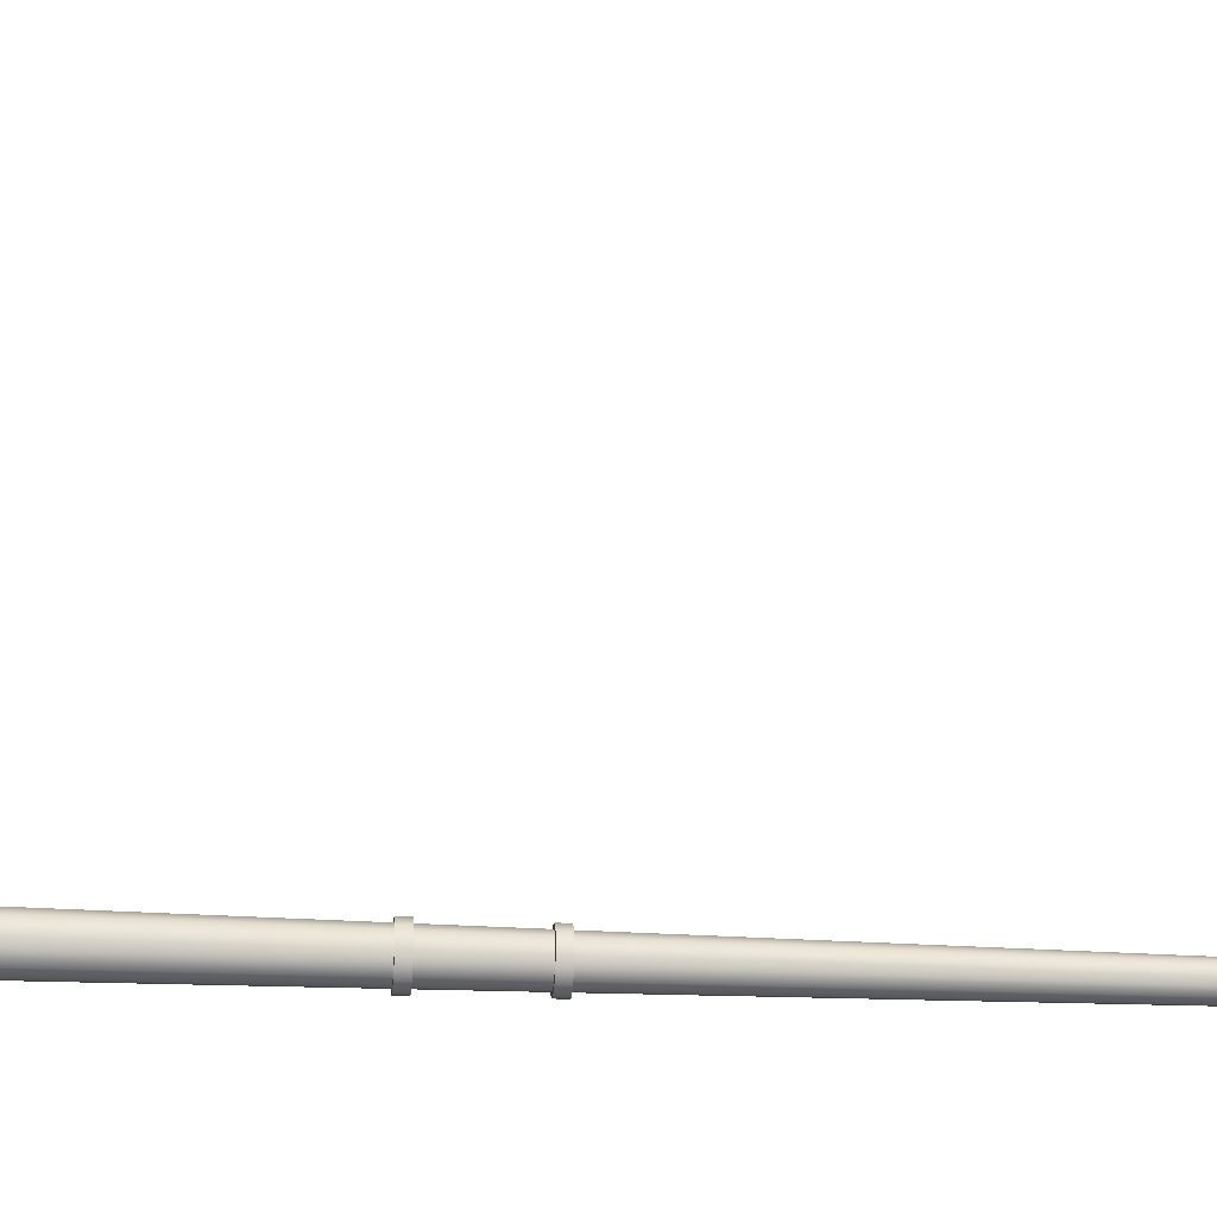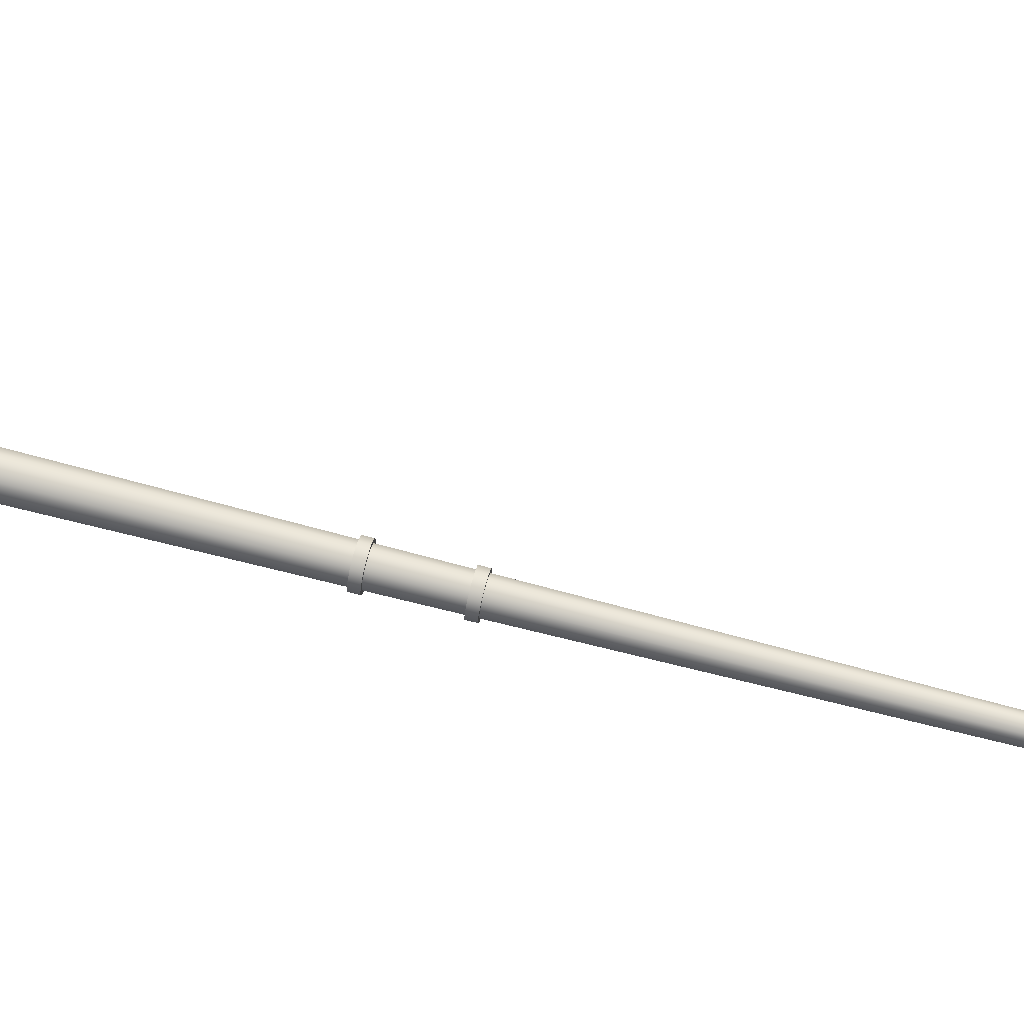
<metadata>
{"format":"obj","ext":"obj","renderer":"f3d","projection":"perspective","resolution":1024,"background":"white","views":[{"elev":-24.6,"azim":84.9,"up":"+Z"},{"elev":71.9,"azim":104.5,"up":"+Z"}]}
</metadata>
<code>
v  141.4 1.666 455.3
v  141.5 1.666 455
v  141.5 0.5577 455
v  141.4 0.5577 455.3
v  141.7 1.666 454.8
v  141.7 0.5577 454.8
v  141.9 1.666 454.8
v  141.9 0.5577 454.8
v  142.2 1.666 454.8
v  142.2 0.5577 454.8
v  142.4 1.666 455
v  142.4 0.5577 455
v  142.5 1.666 455.3
v  142.5 0.5577 455.3
v  142.4 1.666 455.5
v  142.4 0.5577 455.5
v  142.2 1.666 455.7
v  142.2 0.5577 455.7
v  141.9 1.666 455.8
v  141.9 0.5577 455.8
v  141.7 1.666 455.7
v  141.7 0.5577 455.7
v  141.5 1.666 455.5
v  141.5 0.5577 455.5
v  141.7 28.2 455.3
v  141.7 28.26 455.2
v  141.7 27.74 455.1
v  141.7 27.69 455.3
v  141.8 28.3 455.1
v  141.8 27.78 455.1
v  141.9 28.32 455.1
v  141.9 27.79 455
v  142.1 28.3 455.1
v  142.1 27.78 455.1
v  142.2 28.26 455.2
v  142.2 27.74 455.1
v  142.2 28.2 455.3
v  142.2 27.69 455.3
v  142.2 28.14 455.4
v  142.2 27.63 455.4
v  142.1 28.1 455.5
v  142.1 27.59 455.5
v  141.9 28.08 455.6
v  141.9 27.58 455.5
v  141.8 28.1 455.5
v  141.8 27.59 455.5
v  141.7 28.14 455.4
v  141.7 27.63 455.4
v  141.8 29.59 463.2
v  141.8 29.62 456.9
v  141.8 29.53 457
v  141.8 29.53 463.2
v  141.9 29.64 463.2
v  141.9 29.69 456.9
v  141.9 29.66 463.2
v  141.9 29.71 456.9
v  142 29.64 463.2
v  142 29.69 456.9
v  142.1 29.59 463.2
v  142.1 29.62 456.9
v  142.1 29.53 463.2
v  142.1 29.53 457
v  142.1 29.46 463.2
v  142.1 29.43 457
v  142 29.41 463.2
v  142 29.37 457
v  141.9 29.4 463.2
v  141.9 29.34 457
v  141.9 29.41 463.2
v  141.9 29.37 457
v  141.8 29.46 463.2
v  141.8 29.43 457
v  141.5 29.51 465.5
v  141.6 29.46 465.5
v  141.7 29.42 465.5
v  141.6 29.56 465.5
v  141.7 29.6 465.5
v  142 29.62 465.5
v  142.2 29.6 465.5
v  142.3 29.56 465.5
v  142.4 29.51 465.5
v  142.3 29.46 465.5
v  142.2 29.42 465.5
v  142 29.41 465.5
v  141.2 29.49 463.5
v  141.3 29.58 463.5
v  141.3 29.54 463.5
v  141.6 29.48 463.5
v  142 29.45 463.5
v  142.3 29.48 463.5
v  142.6 29.54 463.5
v  142.7 29.49 463.5
v  142.6 29.58 463.5
v  142.3 29.64 463.5
v  142 29.67 463.5
v  141.6 29.64 463.5
v  141.2 29.53 464.7
v  141.3 29.62 464.7
v  141.3 29.62 464.1
v  141.2 29.53 464.1
v  141.3 29.58 464.7
v  141.3 29.58 464.1
v  141.6 29.52 464.7
v  141.6 29.52 464.1
v  142 29.5 464.7
v  142 29.5 464.1
v  142.3 29.52 464.7
v  142.3 29.52 464.1
v  142.6 29.58 464.7
v  142.6 29.58 464.1
v  142.7 29.53 464.7
v  142.7 29.53 464.1
v  142.6 29.62 464.7
v  142.6 29.62 464.1
v  142.3 29.68 464.7
v  142.3 29.68 464.1
v  142 29.71 464.7
v  142 29.71 464.1
v  141.6 29.68 464.7
v  141.6 29.68 464.1
v  141.3 29.58 465.2
v  141.2 29.49 465.2
v  141.3 29.54 465.2
v  141.6 29.48 465.2
v  142 29.45 465.2
v  142.3 29.48 465.2
v  142.6 29.54 465.2
v  142.7 29.49 465.2
v  142.6 29.58 465.2
v  142.3 29.64 465.2
v  142 29.67 465.2
v  141.6 29.64 465.2
v  142.5 0 455.9
v  141.4 0 455.9
v  141.4 0 454.7
v  142.5 0 454.7
v  142.5 0.5577 455.9
v  142.5 0.5577 454.7
v  141.4 0.5577 454.7
v  141.4 0.5577 455.9
v  141.6 14.4 455.1
v  141.6 14.4 455.3
v  141.7 14.4 454.9
v  141.9 14.4 454.9
v  142.1 14.4 454.9
v  142.3 14.4 455.1
v  142.3 14.4 455.3
v  142.3 14.4 455.5
v  142.1 14.4 455.6
v  141.9 14.4 455.7
v  141.7 14.4 455.6
v  141.6 14.4 455.5
v  141.6 14.17 455.3
v  141.6 14.17 455.1
v  141.6 12.42 455.1
v  141.5 12.42 455.3
v  141.7 14.17 454.9
v  141.7 12.42 454.9
v  141.9 14.17 454.9
v  141.9 12.42 454.9
v  142.1 14.17 454.9
v  142.2 12.42 454.9
v  142.3 14.17 455.1
v  142.3 12.42 455.1
v  142.3 14.17 455.3
v  142.4 12.42 455.3
v  142.3 14.17 455.5
v  142.3 12.42 455.5
v  142.1 14.17 455.6
v  142.2 12.42 455.6
v  141.9 14.17 455.7
v  141.9 12.42 455.7
v  141.7 14.17 455.6
v  141.7 12.42 455.6
v  141.6 14.17 455.5
v  141.6 12.42 455.5
v  141.5 14.17 455.3
v  141.5 14.4 455.3
v  141.5 14.4 455
v  141.5 14.17 455
v  141.7 14.4 454.9
v  141.7 14.17 454.9
v  141.9 14.4 454.8
v  141.9 14.17 454.8
v  142.2 14.4 454.9
v  142.2 14.17 454.9
v  142.4 14.4 455
v  142.4 14.17 455
v  142.4 14.4 455.3
v  142.4 14.17 455.3
v  142.4 14.4 455.5
v  142.4 14.17 455.5
v  142.2 14.4 455.7
v  142.2 14.17 455.7
v  141.9 14.4 455.8
v  141.9 14.17 455.8
v  141.7 14.4 455.7
v  141.7 14.17 455.7
v  141.5 14.4 455.5
v  141.5 14.17 455.5
v  141.5 12.19 455.3
v  141.5 12.42 455.3
v  141.5 12.42 455
v  141.5 12.19 455
v  141.7 12.42 454.9
v  141.7 12.19 454.9
v  141.9 12.42 454.8
v  141.9 12.19 454.8
v  142.2 12.42 454.9
v  142.2 12.19 454.9
v  142.4 12.42 455
v  142.4 12.19 455
v  142.4 12.42 455.3
v  142.4 12.19 455.3
v  142.4 12.42 455.5
v  142.4 12.19 455.5
v  142.2 12.42 455.7
v  142.2 12.19 455.7
v  141.9 12.42 455.8
v  141.9 12.19 455.8
v  141.7 12.42 455.7
v  141.7 12.19 455.7
v  141.5 12.42 455.5
v  141.5 12.19 455.5
v  141.6 12.19 455.1
v  141.5 12.19 455.3
v  141.6 12.19 455.5
v  141.7 12.19 455.6
v  141.9 12.19 455.7
v  142.2 12.19 455.6
v  142.3 12.19 455.5
v  142.4 12.19 455.3
v  142.3 12.19 455.1
v  142.2 12.19 454.9
v  141.9 12.19 454.9
v  141.7 12.19 454.9
v  141.4 3.235 455.3
v  141.5 3.235 455
v  141.5 1.896 455
v  141.4 1.896 455.3
v  141.7 3.235 454.8
v  141.7 1.896 454.8
v  141.9 3.235 454.8
v  141.9 1.896 454.8
v  142.2 3.235 454.8
v  142.2 1.896 454.8
v  142.4 3.235 455
v  142.4 1.896 455
v  142.4 3.235 455.3
v  142.5 1.896 455.3
v  142.4 3.235 455.5
v  142.4 1.896 455.5
v  142.2 3.235 455.7
v  142.2 1.896 455.7
v  141.9 3.235 455.8
v  141.9 1.896 455.8
v  141.7 3.235 455.7
v  141.7 1.896 455.7
v  141.5 3.235 455.5
v  141.5 1.896 455.5
v  141.5 3.465 455
v  141.4 3.465 455.3
v  141.7 3.465 454.9
v  141.9 3.465 454.8
v  142.2 3.465 454.9
v  142.4 3.465 455
v  142.4 3.465 455.3
v  142.4 3.465 455.5
v  142.2 3.465 455.7
v  141.9 3.465 455.8
v  141.7 3.465 455.7
v  141.5 3.465 455.5
v  141.3 1.667 455.3
v  141.4 1.897 455.3
v  141.4 1.897 455
v  141.4 1.667 455
v  141.6 1.897 454.8
v  141.6 1.667 454.8
v  141.9 1.897 454.7
v  141.9 1.667 454.7
v  142.2 1.897 454.8
v  142.2 1.667 454.8
v  142.5 1.897 455
v  142.5 1.667 455
v  142.5 1.897 455.3
v  142.5 1.667 455.3
v  142.5 1.897 455.6
v  142.5 1.667 455.6
v  142.2 1.897 455.8
v  142.2 1.667 455.8
v  141.9 1.897 455.9
v  141.9 1.667 455.9
v  141.6 1.897 455.8
v  141.6 1.667 455.8
v  141.4 1.897 455.6
v  141.4 1.667 455.6
v  141.4 3.236 455.3
v  141.4 3.465 455.3
v  141.4 3.465 455
v  141.4 3.236 455
v  141.7 3.465 454.8
v  141.7 3.236 454.8
v  141.9 3.465 454.7
v  141.9 3.236 454.7
v  142.2 3.465 454.8
v  142.2 3.236 454.8
v  142.4 3.465 455
v  142.4 3.236 455
v  142.5 3.465 455.3
v  142.5 3.236 455.3
v  142.4 3.465 455.6
v  142.4 3.236 455.6
v  142.2 3.465 455.8
v  142.2 3.236 455.8
v  141.9 3.465 455.9
v  141.9 3.236 455.9
v  141.7 3.465 455.8
v  141.7 3.236 455.8
v  141.4 3.465 455.6
v  141.4 3.236 455.6
v  141.7 29.03 455.8
v  141.7 29.21 456
v  141.8 29.29 455.9
v  141.8 29.1 455.7
v  141.8 29.35 455.9
v  141.8 29.15 455.6
v  141.9 29.37 455.8
v  141.9 29.17 455.6
v  142.1 29.35 455.9
v  142.1 29.15 455.6
v  142.1 29.29 455.9
v  142.1 29.1 455.7
v  142.2 29.21 456
v  142.2 29.03 455.8
v  142.1 29.13 456.1
v  142.1 28.95 455.9
v  142.1 29.08 456.1
v  142.1 28.9 455.9
v  141.9 29.06 456.1
v  141.9 28.88 456
v  141.8 29.08 456.1
v  141.8 28.9 455.9
v  141.8 29.13 456.1
v  141.8 28.95 455.9
v  141.7 28.49 455.4
v  141.7 28.77 455.6
v  141.7 28.84 455.5
v  141.7 28.56 455.3
v  141.8 28.89 455.4
v  141.8 28.6 455.2
v  141.9 28.9 455.4
v  141.9 28.62 455.2
v  142.1 28.89 455.4
v  142.1 28.6 455.2
v  142.1 28.84 455.5
v  142.2 28.56 455.3
v  142.2 28.77 455.6
v  142.2 28.49 455.4
v  142.1 28.7 455.7
v  142.2 28.43 455.5
v  142.1 28.65 455.7
v  142.1 28.38 455.6
v  141.9 28.63 455.8
v  141.9 28.36 455.6
v  141.8 28.65 455.7
v  141.8 28.38 455.6
v  141.7 28.7 455.7
v  141.7 28.43 455.5
v  141.7 29.38 456.3
v  141.8 29.46 456.6
v  141.8 29.55 456.5
v  141.8 29.46 456.2
v  141.8 29.61 456.5
v  141.8 29.52 456.2
v  141.9 29.64 456.5
v  141.9 29.55 456.2
v  142 29.61 456.5
v  142 29.52 456.2
v  142.1 29.55 456.5
v  142.1 29.46 456.2
v  142.1 29.46 456.6
v  142.1 29.38 456.3
v  142.1 29.37 456.6
v  142.1 29.3 456.3
v  142 29.31 456.6
v  142 29.24 456.4
v  141.9 29.29 456.7
v  141.9 29.22 456.4
v  141.8 29.31 456.6
v  141.8 29.24 456.4
v  141.8 29.37 456.6
v  141.8 29.3 456.3
g light_pole_25
f 1 2 3
f 3 4 1
f 2 5 6
f 6 3 2
f 5 7 8
f 8 6 5
f 7 9 10
f 10 8 7
f 9 11 12
f 12 10 9
f 11 13 14
f 14 12 11
f 13 15 16
f 16 14 13
f 15 17 18
f 18 16 15
f 17 19 20
f 20 18 17
f 19 21 22
f 22 20 19
f 21 23 24
f 24 22 21
f 23 1 4
f 4 24 23
f 25 26 27
f 27 28 25
f 26 29 30
f 30 27 26
f 29 31 32
f 32 30 29
f 32 31 33
f 33 34 32
f 34 33 35
f 35 36 34
f 36 35 37
f 37 38 36
f 38 37 39
f 39 40 38
f 40 39 41
f 41 42 40
f 42 41 43
f 43 44 42
f 43 45 46
f 46 44 43
f 45 47 48
f 48 46 45
f 47 25 28
f 28 48 47
f 49 50 51
f 51 52 49
f 53 54 50
f 50 49 53
f 55 56 54
f 54 53 55
f 57 58 56
f 56 55 57
f 59 60 58
f 58 57 59
f 61 62 60
f 60 59 61
f 63 64 62
f 62 61 63
f 65 66 64
f 64 63 65
f 67 68 66
f 66 65 67
f 69 70 68
f 68 67 69
f 71 72 70
f 70 69 71
f 52 51 72
f 72 71 52
f 18 20 22
f 22 24 4
f 22 4 3
f 22 3 6
f 22 6 8
f 22 8 10
f 22 10 12
f 22 12 14
f 22 14 16
f 18 22 16
f 73 74 75
f 76 73 75
f 77 76 75
f 78 77 75
f 79 78 75
f 80 79 75
f 81 80 75
f 82 81 75
f 83 82 75
f 83 75 84
f 49 52 85
f 85 86 49
f 52 71 87
f 87 85 52
f 71 69 88
f 88 87 71
f 69 67 89
f 89 88 69
f 67 65 90
f 90 89 67
f 65 63 91
f 91 90 65
f 63 61 92
f 92 91 63
f 61 59 93
f 93 92 61
f 59 57 94
f 94 93 59
f 57 55 95
f 95 94 57
f 55 53 96
f 96 95 55
f 53 49 86
f 86 96 53
f 97 98 99
f 99 100 97
f 101 97 100
f 100 102 101
f 103 101 102
f 102 104 103
f 105 103 104
f 104 106 105
f 107 105 106
f 106 108 107
f 109 107 108
f 108 110 109
f 111 109 110
f 110 112 111
f 113 111 112
f 112 114 113
f 115 113 114
f 114 116 115
f 117 115 116
f 116 118 117
f 119 117 118
f 118 120 119
f 98 119 120
f 120 99 98
f 121 122 73
f 73 76 121
f 122 123 74
f 74 73 122
f 123 124 75
f 75 74 123
f 124 125 84
f 84 75 124
f 125 126 83
f 83 84 125
f 126 127 82
f 82 83 126
f 127 128 81
f 81 82 127
f 128 129 80
f 80 81 128
f 129 130 79
f 79 80 129
f 130 131 78
f 78 79 130
f 131 132 77
f 77 78 131
f 132 121 76
f 76 77 132
f 133 134 135
f 135 136 133
f 137 138 139
f 139 140 137
f 133 136 138
f 138 137 133
f 136 135 139
f 139 138 136
f 135 134 140
f 140 139 135
f 134 133 137
f 137 140 134
f 122 121 98
f 98 97 122
f 86 85 100
f 100 99 86
f 123 122 97
f 97 101 123
f 85 87 102
f 102 100 85
f 124 123 101
f 101 103 124
f 87 88 104
f 104 102 87
f 125 124 103
f 103 105 125
f 88 89 106
f 106 104 88
f 126 125 105
f 105 107 126
f 89 90 108
f 108 106 89
f 127 126 107
f 107 109 127
f 90 91 110
f 110 108 90
f 128 127 109
f 109 111 128
f 91 92 112
f 112 110 91
f 129 128 111
f 111 113 129
f 92 93 114
f 114 112 92
f 130 129 113
f 113 115 130
f 93 94 116
f 116 114 93
f 131 130 115
f 115 117 131
f 94 95 118
f 118 116 94
f 132 131 117
f 117 119 132
f 95 96 120
f 120 118 95
f 121 132 119
f 119 98 121
f 96 86 99
f 99 120 96
f 28 27 141
f 141 142 28
f 27 30 143
f 143 141 27
f 30 32 144
f 144 143 30
f 32 34 145
f 145 144 32
f 34 36 146
f 146 145 34
f 36 38 147
f 147 146 36
f 38 40 148
f 148 147 38
f 40 42 149
f 149 148 40
f 42 44 150
f 150 149 42
f 44 46 151
f 151 150 44
f 46 48 152
f 152 151 46
f 48 28 142
f 142 152 48
f 153 154 155
f 155 156 153
f 154 157 158
f 158 155 154
f 157 159 160
f 160 158 157
f 159 161 162
f 162 160 159
f 161 163 164
f 164 162 161
f 163 165 166
f 166 164 163
f 165 167 168
f 168 166 165
f 167 169 170
f 170 168 167
f 169 171 172
f 172 170 169
f 171 173 174
f 174 172 171
f 173 175 176
f 176 174 173
f 175 153 156
f 156 176 175
f 177 178 179
f 179 180 177
f 180 179 181
f 181 182 180
f 182 181 183
f 183 184 182
f 184 183 185
f 185 186 184
f 186 185 187
f 187 188 186
f 188 187 189
f 189 190 188
f 190 189 191
f 191 192 190
f 192 191 193
f 193 194 192
f 194 193 195
f 195 196 194
f 196 195 197
f 197 198 196
f 198 197 199
f 199 200 198
f 200 199 178
f 178 177 200
f 201 202 203
f 203 204 201
f 204 203 205
f 205 206 204
f 206 205 207
f 207 208 206
f 208 207 209
f 209 210 208
f 210 209 211
f 211 212 210
f 212 211 213
f 213 214 212
f 214 213 215
f 215 216 214
f 216 215 217
f 217 218 216
f 218 217 219
f 219 220 218
f 220 219 221
f 221 222 220
f 222 221 223
f 223 224 222
f 224 223 202
f 202 201 224
f 154 153 177
f 177 180 154
f 153 175 200
f 200 177 153
f 175 173 198
f 198 200 175
f 173 171 196
f 196 198 173
f 171 169 194
f 194 196 171
f 169 167 192
f 192 194 169
f 167 165 190
f 190 192 167
f 165 163 188
f 188 190 165
f 163 161 186
f 186 188 163
f 161 159 184
f 184 186 161
f 159 157 182
f 182 184 159
f 157 154 180
f 180 182 157
f 142 141 179
f 179 178 142
f 141 143 181
f 181 179 141
f 143 144 183
f 183 181 143
f 144 145 185
f 185 183 144
f 145 146 187
f 187 185 145
f 146 147 189
f 189 187 146
f 147 148 191
f 191 189 147
f 148 149 193
f 193 191 148
f 149 150 195
f 195 193 149
f 150 151 197
f 197 195 150
f 151 152 199
f 199 197 151
f 152 142 178
f 178 199 152
f 225 226 201
f 201 204 225
f 226 227 224
f 224 201 226
f 227 228 222
f 222 224 227
f 228 229 220
f 220 222 228
f 229 230 218
f 218 220 229
f 230 231 216
f 216 218 230
f 231 232 214
f 214 216 231
f 232 233 212
f 212 214 232
f 233 234 210
f 210 212 233
f 234 235 208
f 208 210 234
f 235 236 206
f 206 208 235
f 236 225 204
f 204 206 236
f 156 155 203
f 203 202 156
f 155 158 205
f 205 203 155
f 158 160 207
f 207 205 158
f 160 162 209
f 209 207 160
f 162 164 211
f 211 209 162
f 164 166 213
f 213 211 164
f 166 168 215
f 215 213 166
f 168 170 217
f 217 215 168
f 170 172 219
f 219 217 170
f 172 174 221
f 221 219 172
f 174 176 223
f 223 221 174
f 176 156 202
f 202 223 176
f 237 238 239
f 239 240 237
f 238 241 242
f 242 239 238
f 241 243 244
f 244 242 241
f 243 245 246
f 246 244 243
f 245 247 248
f 248 246 245
f 247 249 250
f 250 248 247
f 249 251 252
f 252 250 249
f 251 253 254
f 254 252 251
f 253 255 256
f 256 254 253
f 255 257 258
f 258 256 255
f 257 259 260
f 260 258 257
f 259 237 240
f 240 260 259
f 226 225 261
f 261 262 226
f 225 236 263
f 263 261 225
f 236 235 264
f 264 263 236
f 235 234 265
f 265 264 235
f 234 233 266
f 266 265 234
f 233 232 267
f 267 266 233
f 232 231 268
f 268 267 232
f 231 230 269
f 269 268 231
f 230 229 270
f 270 269 230
f 229 228 271
f 271 270 229
f 228 227 272
f 272 271 228
f 227 226 262
f 262 272 227
f 273 274 275
f 275 276 273
f 276 275 277
f 277 278 276
f 278 277 279
f 279 280 278
f 280 279 281
f 281 282 280
f 282 281 283
f 283 284 282
f 284 283 285
f 285 286 284
f 286 285 287
f 287 288 286
f 288 287 289
f 289 290 288
f 290 289 291
f 291 292 290
f 292 291 293
f 293 294 292
f 294 293 295
f 295 296 294
f 296 295 274
f 274 273 296
f 297 298 299
f 299 300 297
f 300 299 301
f 301 302 300
f 302 301 303
f 303 304 302
f 304 303 305
f 305 306 304
f 306 305 307
f 307 308 306
f 308 307 309
f 309 310 308
f 310 309 311
f 311 312 310
f 312 311 313
f 313 314 312
f 314 313 315
f 315 316 314
f 316 315 317
f 317 318 316
f 318 317 319
f 319 320 318
f 320 319 298
f 298 297 320
f 2 1 273
f 273 276 2
f 1 23 296
f 296 273 1
f 23 21 294
f 294 296 23
f 21 19 292
f 292 294 21
f 19 17 290
f 290 292 19
f 17 15 288
f 288 290 17
f 15 13 286
f 286 288 15
f 13 11 284
f 284 286 13
f 11 9 282
f 282 284 11
f 9 7 280
f 280 282 9
f 7 5 278
f 278 280 7
f 5 2 276
f 276 278 5
f 240 239 275
f 275 274 240
f 239 242 277
f 277 275 239
f 242 244 279
f 279 277 242
f 244 246 281
f 281 279 244
f 246 248 283
f 283 281 246
f 248 250 285
f 285 283 248
f 250 252 287
f 287 285 250
f 252 254 289
f 289 287 252
f 254 256 291
f 291 289 254
f 256 258 293
f 293 291 256
f 258 260 295
f 295 293 258
f 260 240 274
f 274 295 260
f 238 237 297
f 297 300 238
f 237 259 320
f 320 297 237
f 259 257 318
f 318 320 259
f 257 255 316
f 316 318 257
f 255 253 314
f 314 316 255
f 253 251 312
f 312 314 253
f 251 249 310
f 310 312 251
f 249 247 308
f 308 310 249
f 247 245 306
f 306 308 247
f 245 243 304
f 304 306 245
f 243 241 302
f 302 304 243
f 241 238 300
f 300 302 241
f 262 261 299
f 299 298 262
f 261 263 301
f 301 299 261
f 263 264 303
f 303 301 263
f 264 265 305
f 305 303 264
f 265 266 307
f 307 305 265
f 266 267 309
f 309 307 266
f 267 268 311
f 311 309 267
f 268 269 313
f 313 311 268
f 269 270 315
f 315 313 269
f 270 271 317
f 317 315 270
f 271 272 319
f 319 317 271
f 272 262 298
f 298 319 272
f 321 322 323
f 323 324 321
f 324 323 325
f 325 326 324
f 326 325 327
f 327 328 326
f 327 329 330
f 330 328 327
f 329 331 332
f 332 330 329
f 331 333 334
f 334 332 331
f 333 335 336
f 336 334 333
f 335 337 338
f 338 336 335
f 337 339 340
f 340 338 337
f 340 339 341
f 341 342 340
f 342 341 343
f 343 344 342
f 344 343 322
f 322 321 344
f 345 346 347
f 347 348 345
f 348 347 349
f 349 350 348
f 350 349 351
f 351 352 350
f 351 353 354
f 354 352 351
f 353 355 356
f 356 354 353
f 355 357 358
f 358 356 355
f 357 359 360
f 360 358 357
f 359 361 362
f 362 360 359
f 361 363 364
f 364 362 361
f 363 365 366
f 366 364 363
f 366 365 367
f 367 368 366
f 368 367 346
f 346 345 368
f 369 370 371
f 371 372 369
f 372 371 373
f 373 374 372
f 374 373 375
f 375 376 374
f 375 377 378
f 378 376 375
f 377 379 380
f 380 378 377
f 379 381 382
f 382 380 379
f 381 383 384
f 384 382 381
f 383 385 386
f 386 384 383
f 385 387 388
f 388 386 385
f 388 387 389
f 389 390 388
f 390 389 391
f 391 392 390
f 392 391 370
f 370 369 392
f 345 348 26
f 26 25 345
f 348 350 29
f 29 26 348
f 350 352 31
f 31 29 350
f 31 352 354
f 354 33 31
f 33 354 356
f 356 35 33
f 35 356 358
f 358 37 35
f 37 358 360
f 360 39 37
f 39 360 362
f 362 41 39
f 41 362 364
f 364 43 41
f 364 366 45
f 45 43 364
f 366 368 47
f 47 45 366
f 368 345 25
f 25 47 368
f 322 369 372
f 372 323 322
f 323 372 374
f 374 325 323
f 325 374 376
f 376 327 325
f 376 378 329
f 329 327 376
f 378 380 331
f 331 329 378
f 380 382 333
f 333 331 380
f 382 384 335
f 335 333 382
f 384 386 337
f 337 335 384
f 386 388 339
f 339 337 386
f 339 388 390
f 390 341 339
f 341 390 392
f 392 343 341
f 343 392 369
f 369 322 343
f 321 324 347
f 347 346 321
f 324 326 349
f 349 347 324
f 326 328 351
f 351 349 326
f 351 328 330
f 330 353 351
f 353 330 332
f 332 355 353
f 355 332 334
f 334 357 355
f 357 334 336
f 336 359 357
f 359 336 338
f 338 361 359
f 361 338 340
f 340 363 361
f 340 342 365
f 365 363 340
f 342 344 367
f 367 365 342
f 344 321 346
f 346 367 344
f 370 51 50
f 50 371 370
f 371 50 54
f 54 373 371
f 373 54 56
f 56 375 373
f 56 58 377
f 377 375 56
f 58 60 379
f 379 377 58
f 60 62 381
f 381 379 60
f 62 64 383
f 383 381 62
f 64 66 385
f 385 383 64
f 66 68 387
f 387 385 66
f 387 68 70
f 70 389 387
f 389 70 72
f 72 391 389
f 391 72 51
f 51 370 391

</code>
